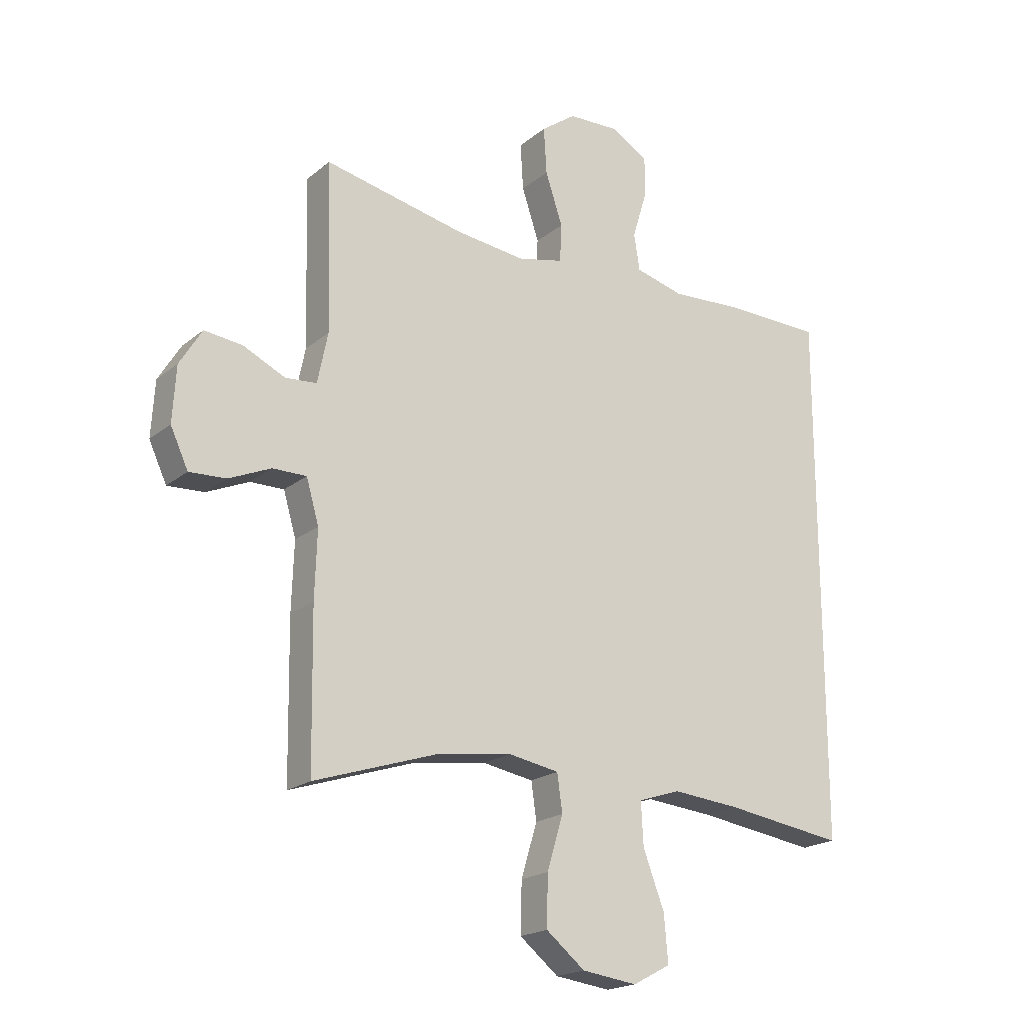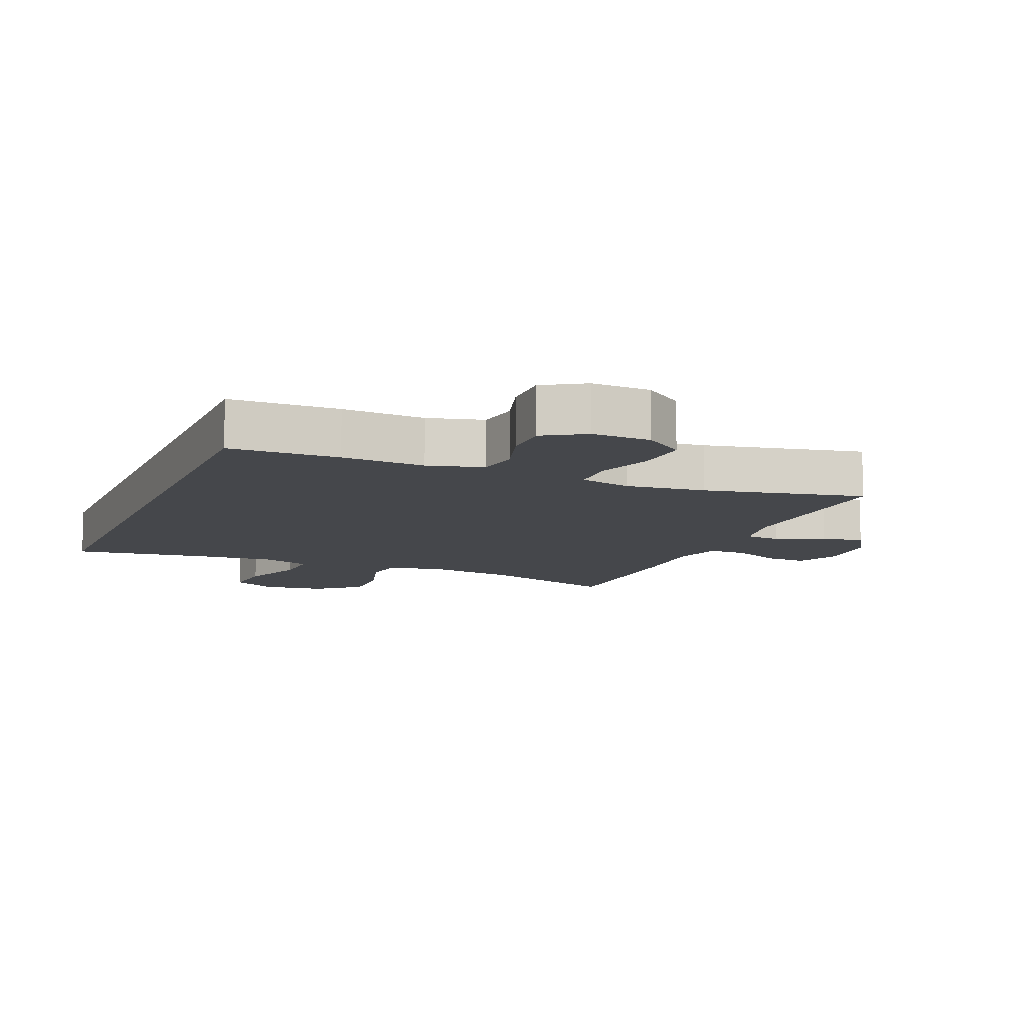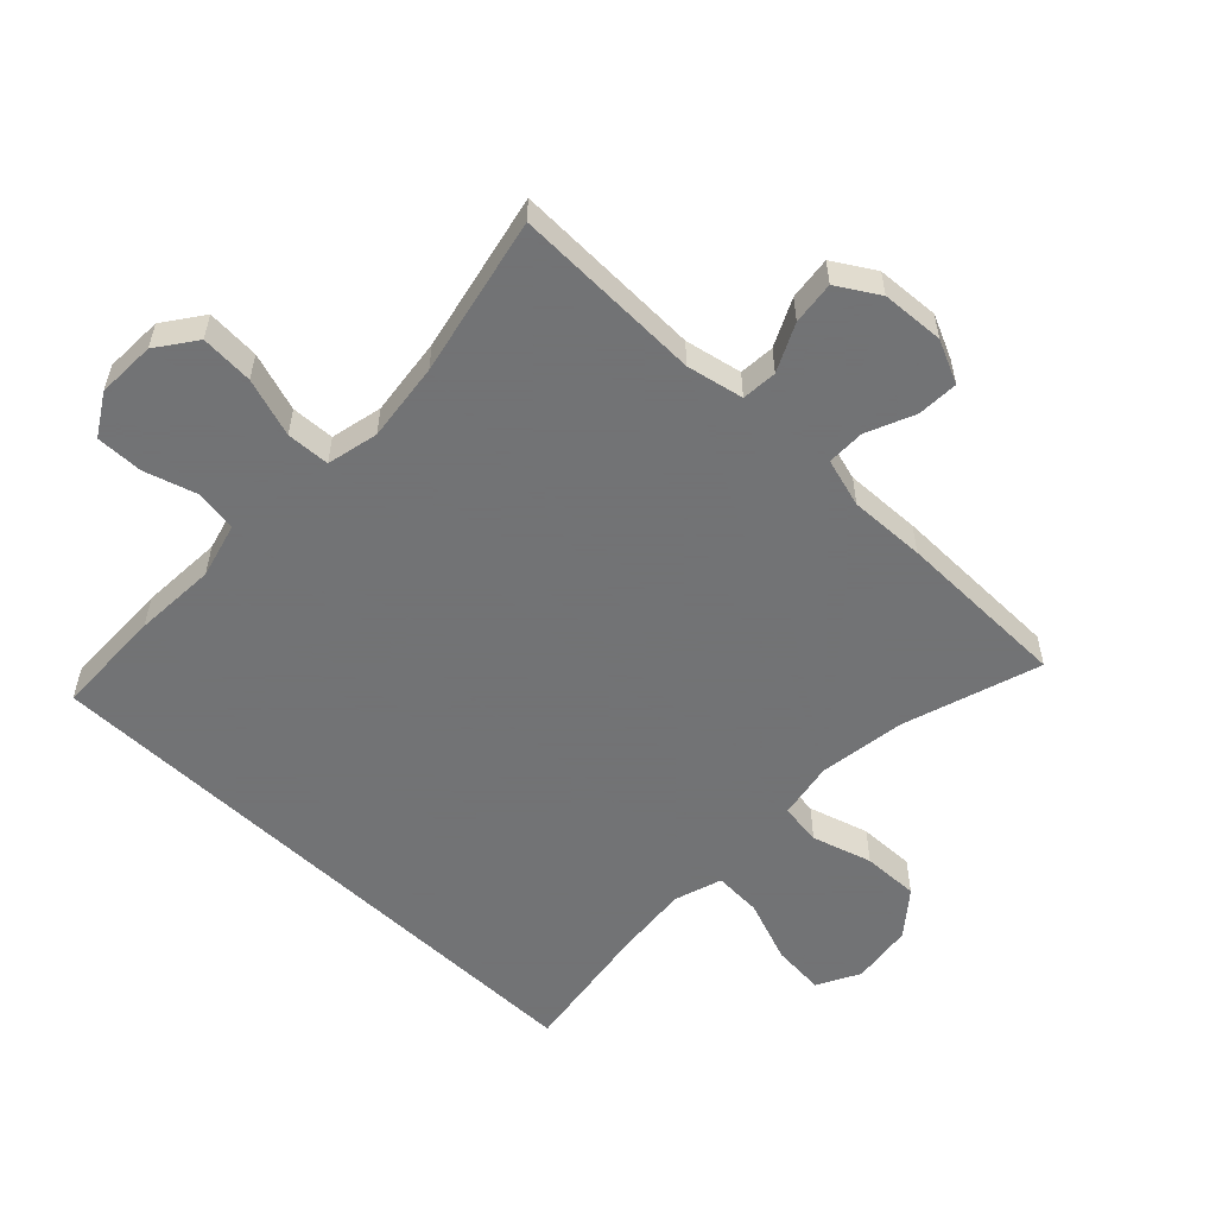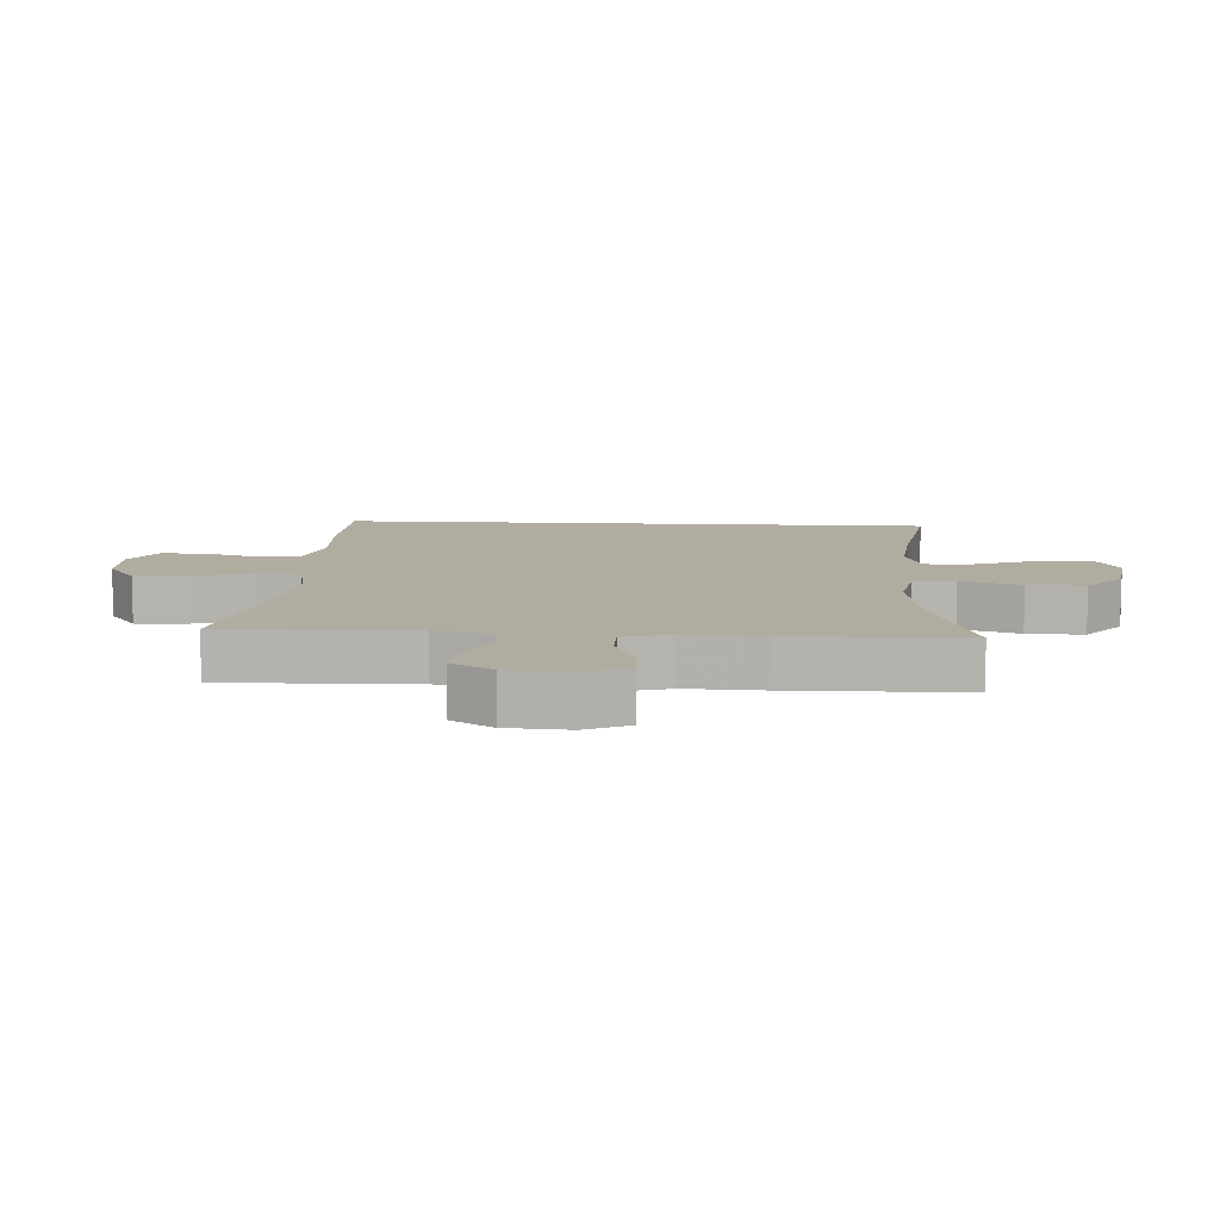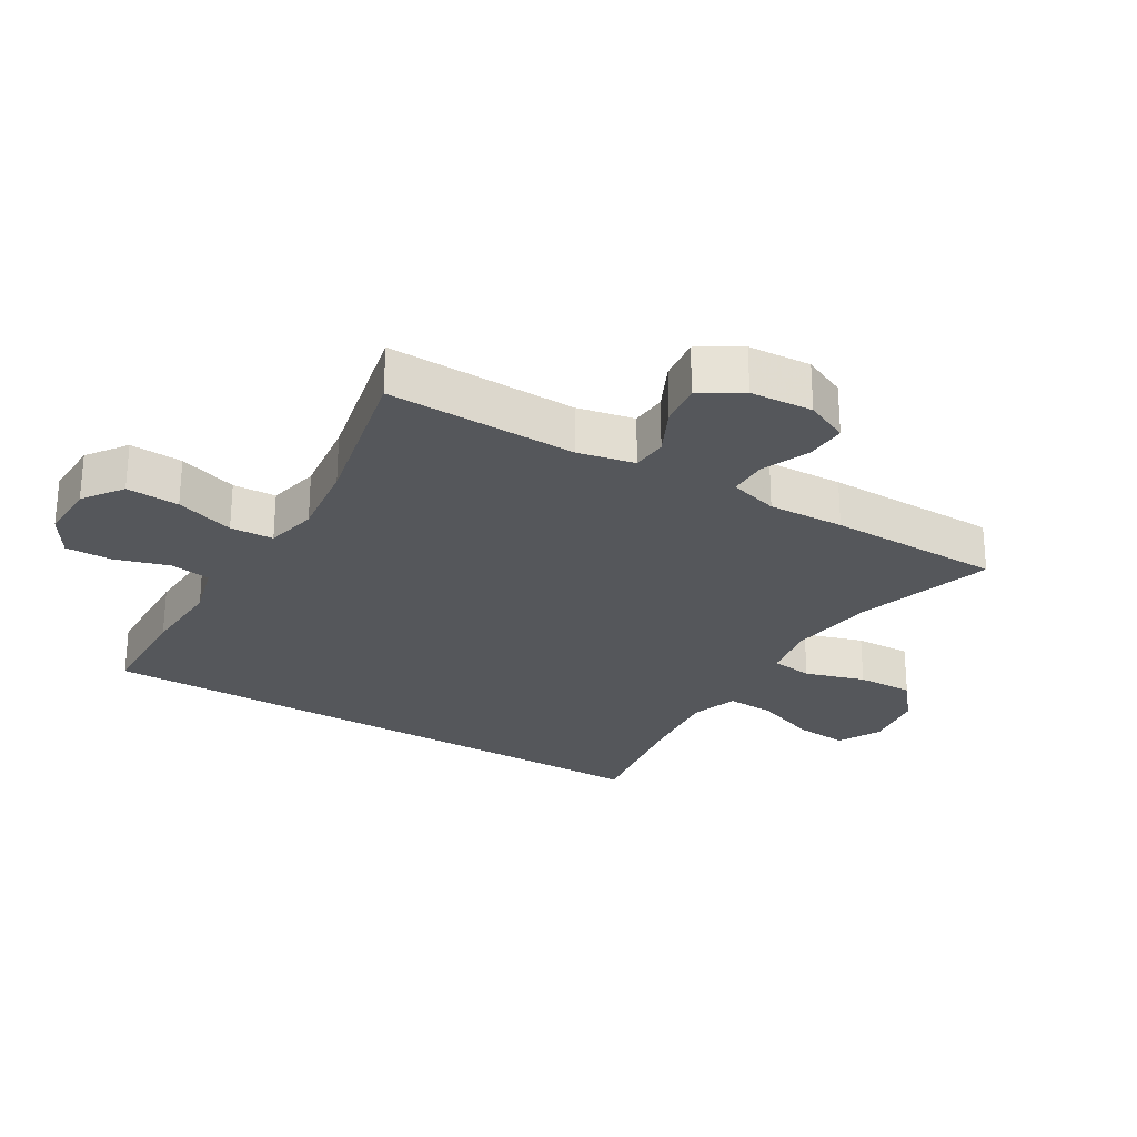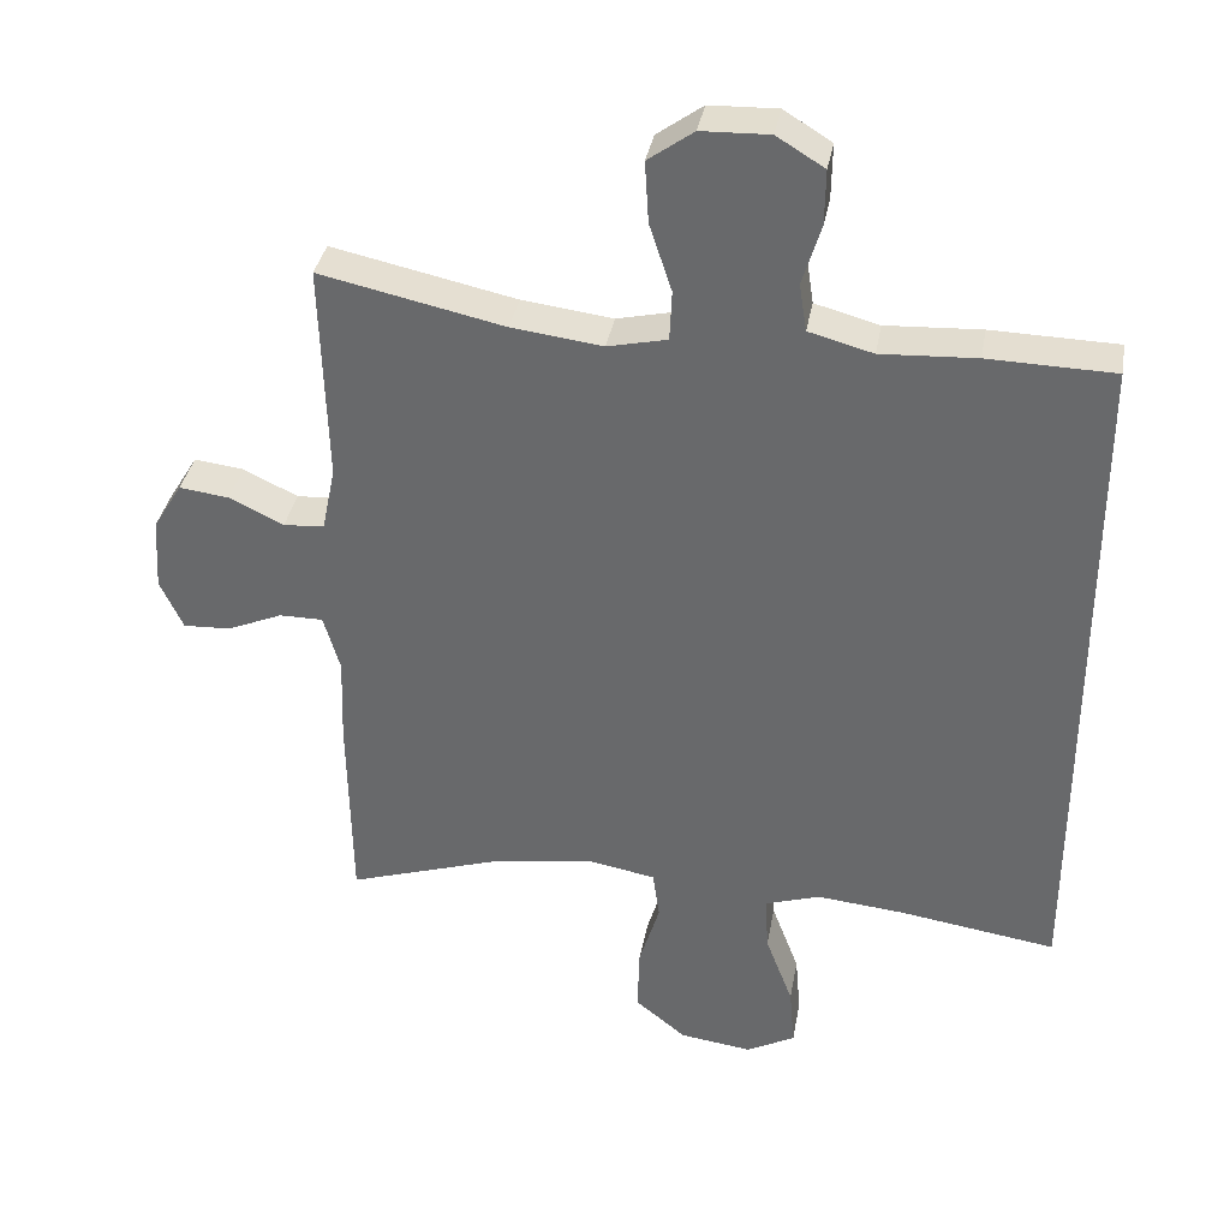
<metadata>
{"format":"obj","ext":"obj","renderer":"f3d","projection":"perspective","resolution":1024,"background":"white","views":[{"elev":-19.7,"azim":145.6,"up":"+Z"},{"elev":-10.6,"azim":-22.7,"up":"+Y"},{"elev":-55.7,"azim":46.2,"up":"+Y"},{"elev":9.9,"azim":93.6,"up":"+Y"},{"elev":-26.5,"azim":59.2,"up":"+Y"},{"elev":35.9,"azim":-169.9,"up":"+Z"}]}
</metadata>
<code>
v -0.5 0.07 0.459
v -0.331 0.07 0.463
v -0.203 0.07 0.456
v -0.117 0.07 0.479
v -0.107 0.07 0.543
v -0.132 0.07 0.625
v -0.133 0.07 0.698
v -0.069 0.07 0.737
v 0.022 0.07 0.734
v 0.083 0.07 0.69
v 0.078 0.07 0.608
v 0.048 0.07 0.517
v 0.051 0.07 0.45
v 0.131 0.07 0.432
v 0.253 0.07 0.447
v 0.5 0.07 0.5
v 0.492 0.07 0.206
v 0.51 0.07 0.118
v 0.565 0.07 0.114
v 0.638 0.07 0.149
v 0.705 0.07 0.157
v 0.744 0.07 0.093
v 0.75 0.07 -0.004
v 0.719 0.07 -0.071
v 0.655 0.07 -0.068
v 0.581 0.07 -0.036
v 0.522 0.07 -0.036
v 0.5 0.07 -0.112
v 0.504 0.07 -0.23
v 0.5 0.07 -0.5
v 0.287 0.07 -0.431
v 0.153 0.07 -0.412
v 0.064 0.07 -0.428
v 0.055 0.07 -0.493
v 0.083 0.07 -0.586
v 0.085 0.07 -0.674
v 0.017 0.07 -0.729
v -0.08 0.07 -0.742
v -0.146 0.07 -0.707
v -0.139 0.07 -0.625
v -0.102 0.07 -0.527
v -0.098 0.07 -0.452
v -0.172 0.07 -0.428
v -0.29 0.07 -0.439
v -0.5 0.07 -0.47
v -0.5 0 0.459
v -0.331 0 0.463
v -0.203 0 0.456
v -0.117 0 0.479
v -0.107 0 0.543
v -0.132 0 0.625
v -0.133 0 0.698
v -0.069 0 0.737
v 0.022 0 0.734
v 0.083 0 0.69
v 0.078 0 0.608
v 0.048 0 0.517
v 0.051 0 0.45
v 0.131 0 0.432
v 0.253 0 0.447
v 0.5 0 0.5
v 0.492 0 0.206
v 0.51 0 0.118
v 0.565 0 0.114
v 0.638 0 0.149
v 0.705 0 0.157
v 0.744 0 0.093
v 0.75 0 -0.004
v 0.719 0 -0.071
v 0.655 0 -0.068
v 0.581 0 -0.036
v 0.522 0 -0.036
v 0.5 0 -0.112
v 0.504 0 -0.23
v 0.5 0 -0.5
v 0.287 0 -0.431
v 0.153 0 -0.412
v 0.064 0 -0.428
v 0.055 0 -0.493
v 0.083 0 -0.586
v 0.085 0 -0.674
v 0.017 0 -0.729
v -0.08 0 -0.742
v -0.146 0 -0.707
v -0.139 0 -0.625
v -0.102 0 -0.527
v -0.098 0 -0.452
v -0.172 0 -0.428
v -0.29 0 -0.439
v -0.5 0 -0.47
f 44 45 1 2
f 43 44 2 3
f 42 43 3 4
f 38 39 40 41
f 38 41 42
f 34 35 36 37
f 33 34 37 38
f 28 29 30 31
f 27 28 31 32
f 23 24 25 26
f 23 26 27
f 22 23 27
f 19 20 21 22
f 18 19 22 27
f 17 18 27 32
f 15 16 17 32
f 9 10 11 12
f 9 12 13
f 8 9 13
f 5 6 7 8
f 5 8 13
f 4 5 13
f 33 38 42 4
f 14 15 32 33
f 4 13 14 33
f 47 46 90 89
f 48 47 89 88
f 49 48 88 87
f 86 85 84 83
f 87 86 83
f 82 81 80 79
f 83 82 79 78
f 76 75 74 73
f 77 76 73 72
f 71 70 69 68
f 72 71 68
f 72 68 67
f 67 66 65 64
f 72 67 64 63
f 77 72 63 62
f 77 62 61 60
f 57 56 55 54
f 58 57 54
f 58 54 53
f 53 52 51 50
f 58 53 50
f 58 50 49
f 49 87 83 78
f 78 77 60 59
f 78 59 58 49
f 1 46 47 2
f 2 47 48 3
f 3 48 49 4
f 4 49 50 5
f 5 50 51 6
f 6 51 52 7
f 7 52 53 8
f 8 53 54 9
f 9 54 55 10
f 10 55 56 11
f 11 56 57 12
f 12 57 58 13
f 13 58 59 14
f 14 59 60 15
f 15 60 61 16
f 16 61 62 17
f 17 62 63 18
f 18 63 64 19
f 19 64 65 20
f 20 65 66 21
f 21 66 67 22
f 22 67 68 23
f 23 68 69 24
f 24 69 70 25
f 25 70 71 26
f 26 71 72 27
f 27 72 73 28
f 28 73 74 29
f 29 74 75 30
f 30 75 76 31
f 31 76 77 32
f 32 77 78 33
f 33 78 79 34
f 34 79 80 35
f 35 80 81 36
f 36 81 82 37
f 37 82 83 38
f 38 83 84 39
f 39 84 85 40
f 40 85 86 41
f 41 86 87 42
f 42 87 88 43
f 43 88 89 44
f 44 89 90 45
f 45 90 46 1

</code>
